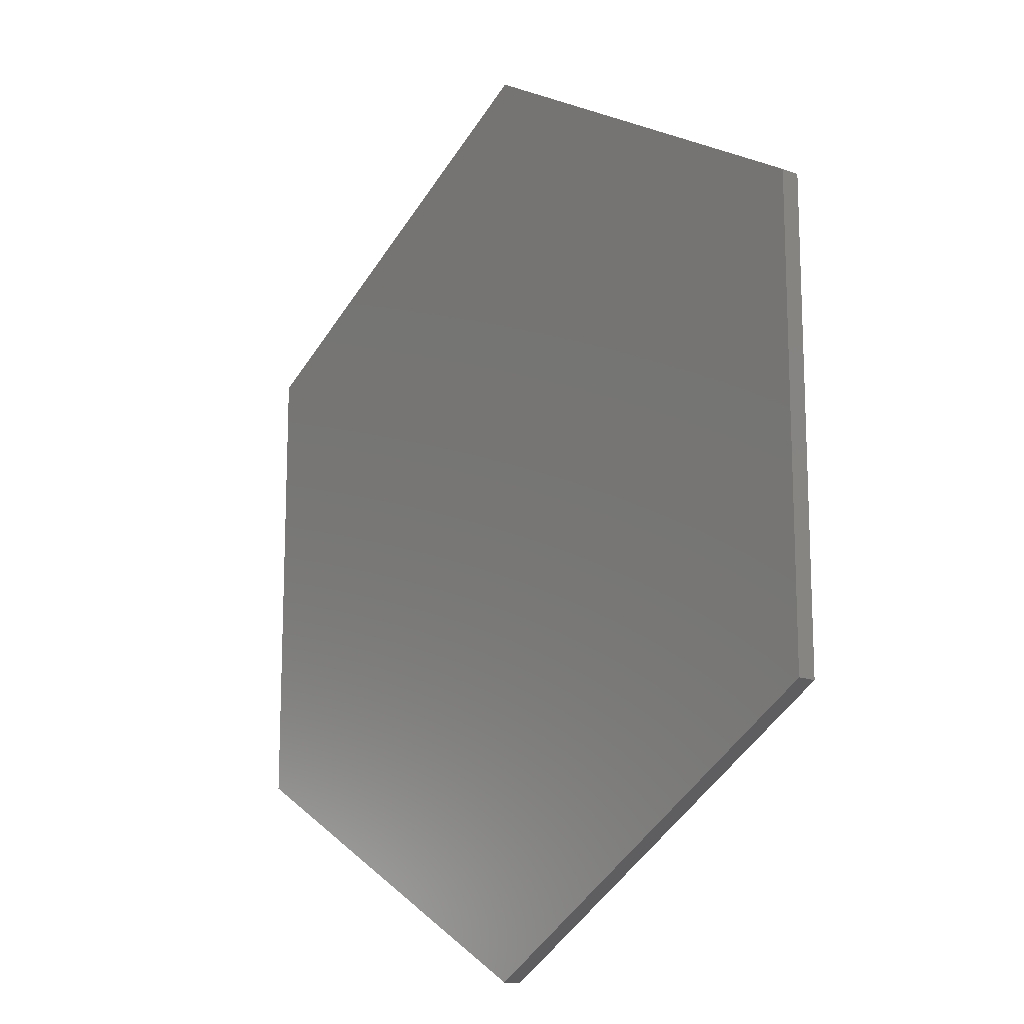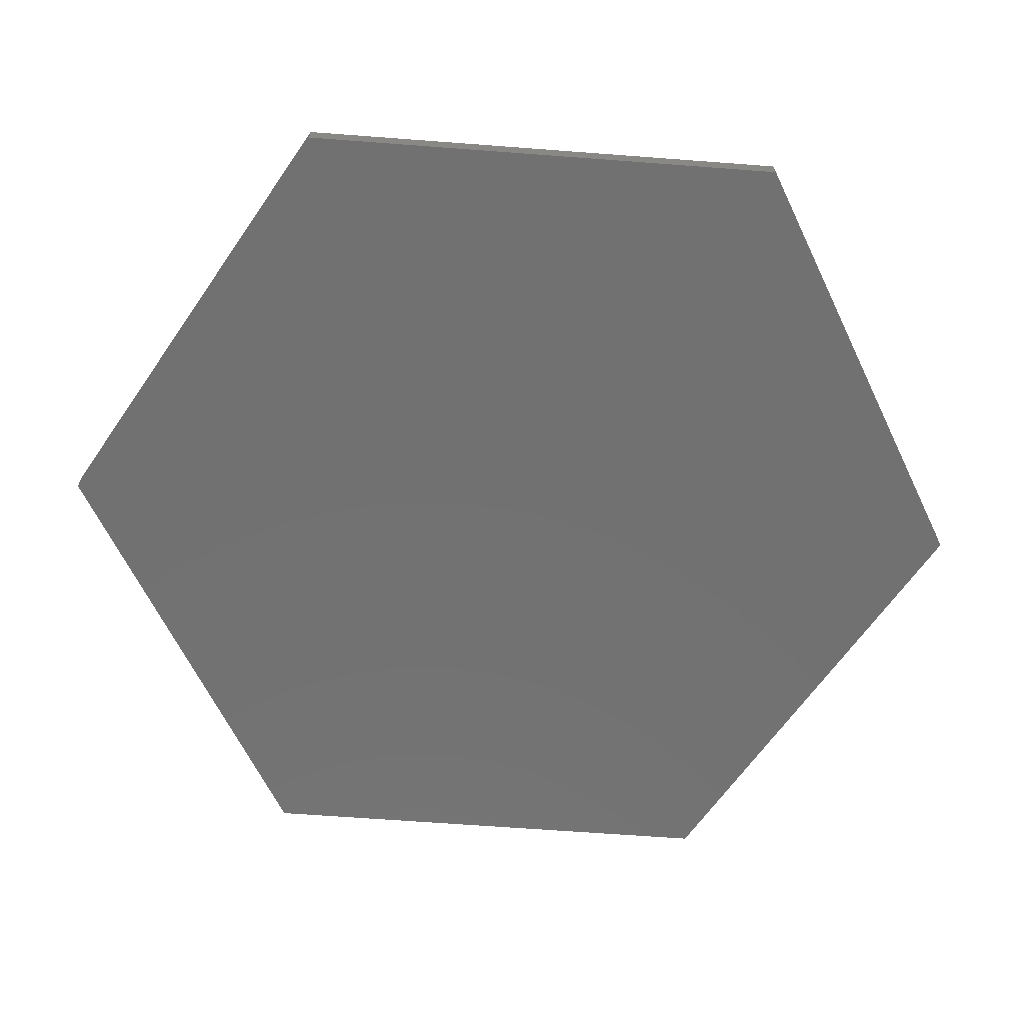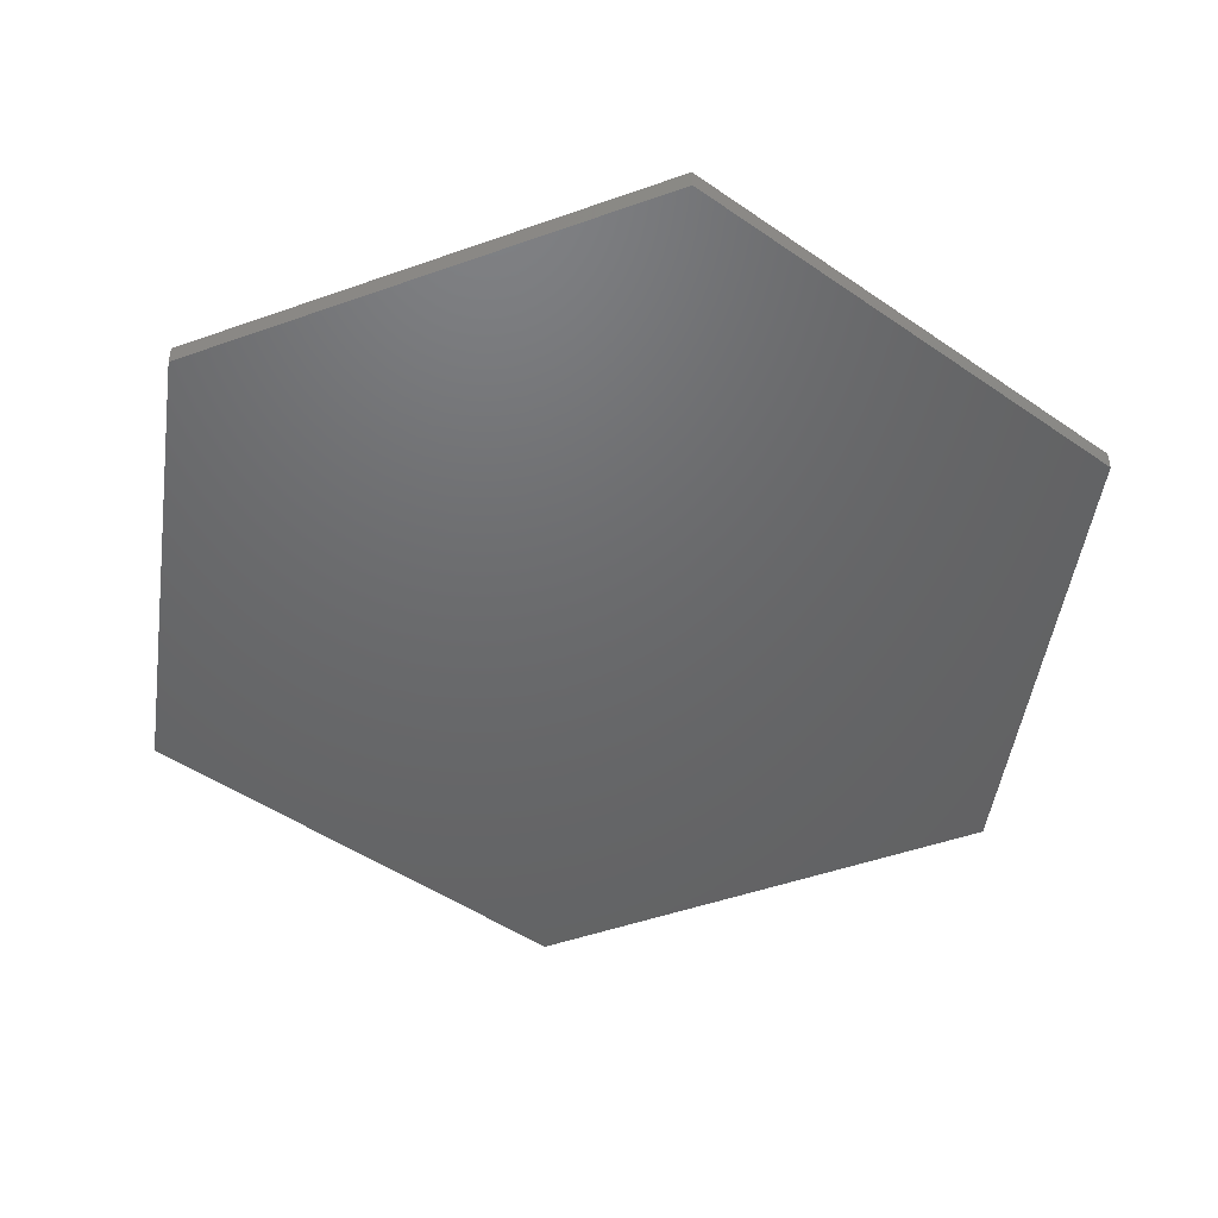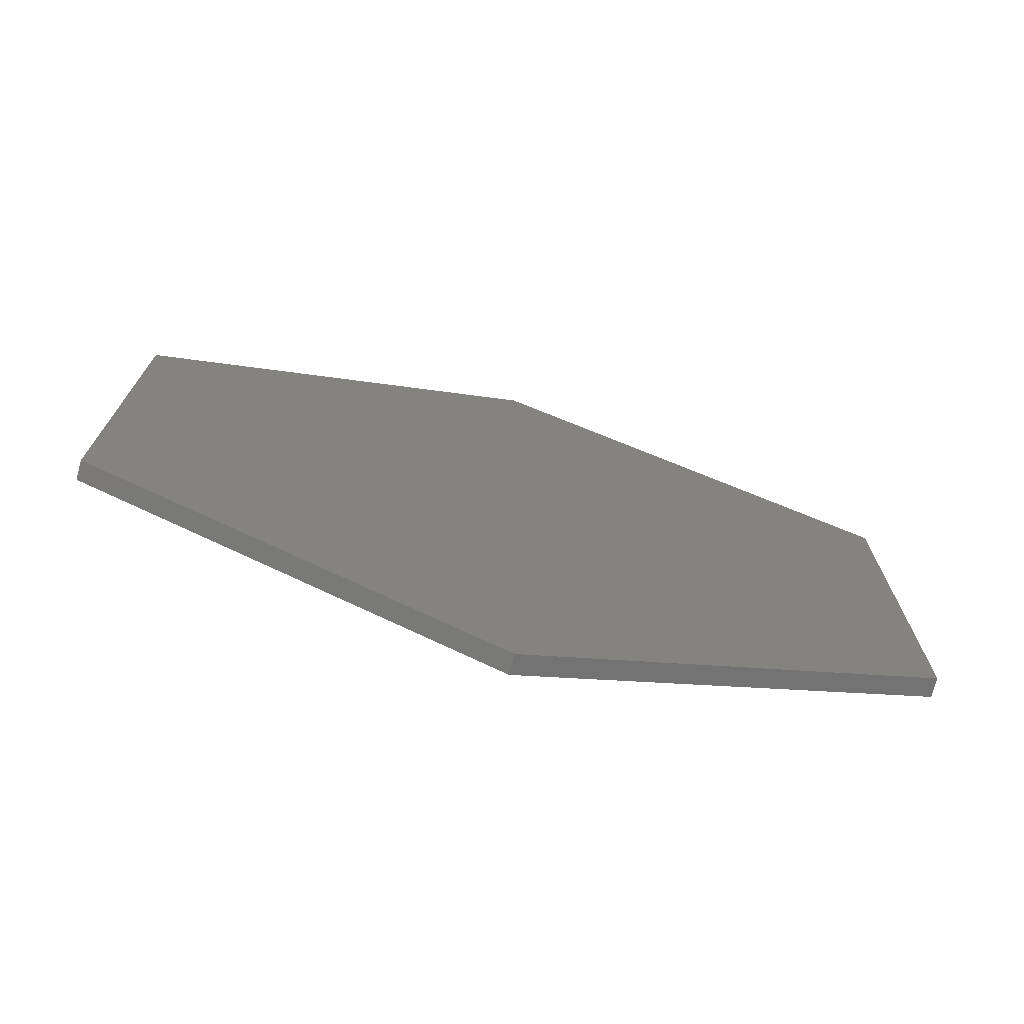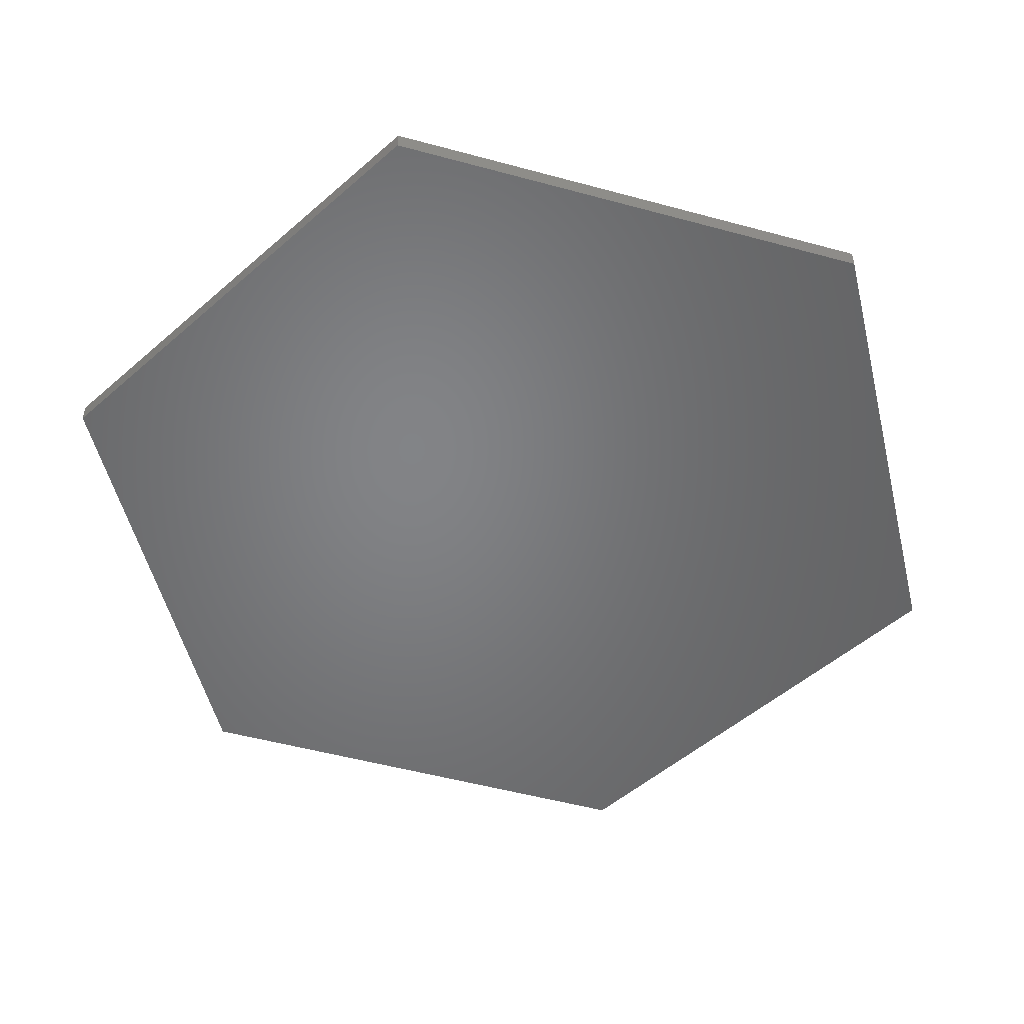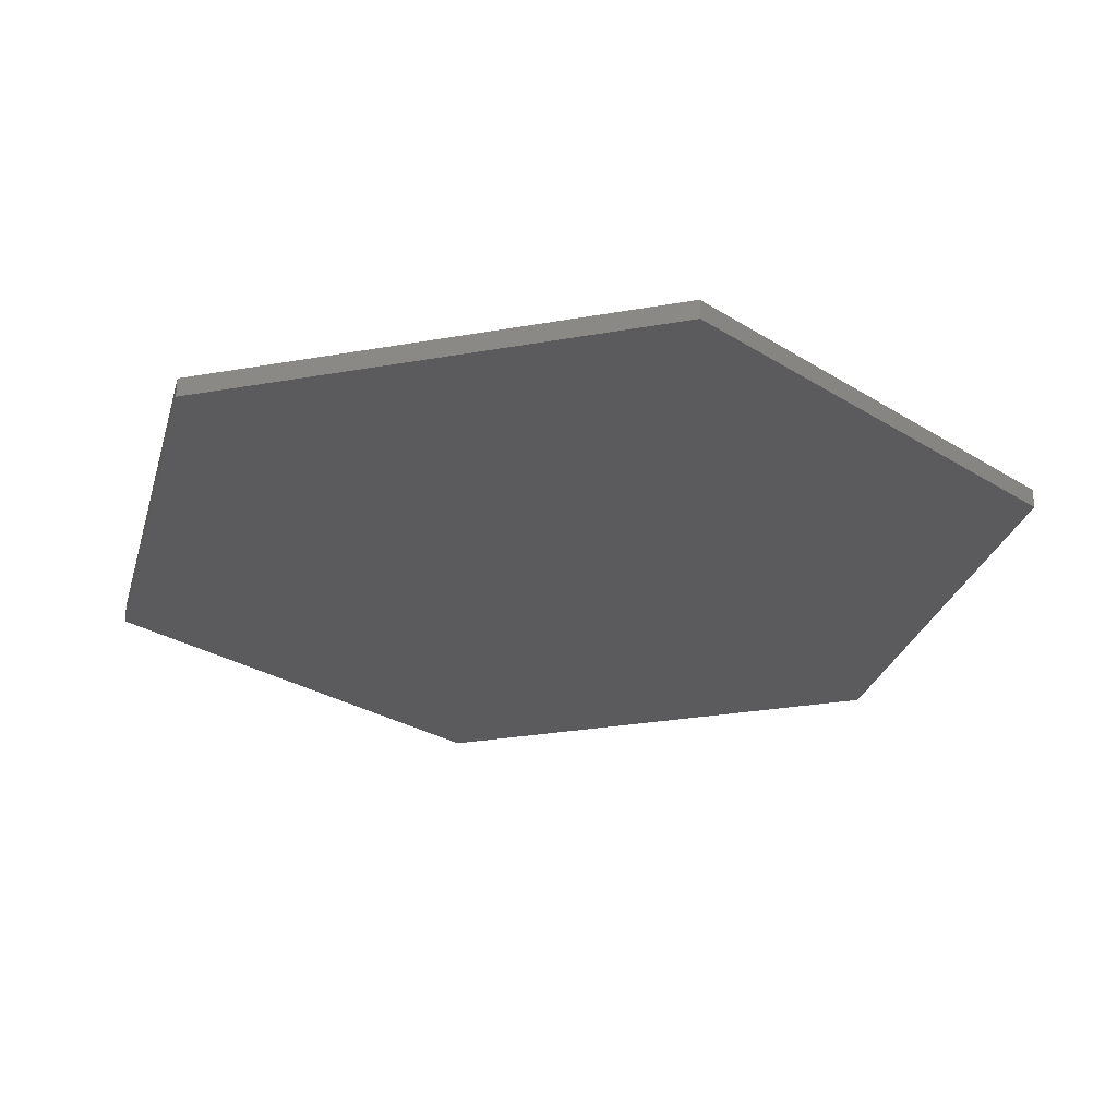
<metadata>
{"format":"stl","ext":"stl","renderer":"f3d","projection":"perspective","resolution":1024,"background":"white","views":[{"elev":-15.2,"azim":-128.5,"up":"+Y"},{"elev":-63.4,"azim":25.6,"up":"+Z"},{"elev":-47.5,"azim":51.9,"up":"+Z"},{"elev":-74.5,"azim":165.1,"up":"+Y"},{"elev":-51.4,"azim":13.5,"up":"+Z"},{"elev":-27.1,"azim":45.5,"up":"+Z"}]}
</metadata>
<code>
# stl→obj: 14 verts, 24 faces
v 0 0 0
v 0.866 -0.5 0
v 0.866 0.5 0
v 0 -1 0
v -0.866 -0.5 0
v -0.866 0.5 0
v -0 1 0
v 0 0 0.04
v 0.866 0.5 0.04
v 0.866 -0.5 0.04
v 0 -1 0.04
v -0.866 -0.5 0.04
v -0.866 0.5 0.04
v -0 1 0.04
f 1 2 3
f 1 4 2
f 1 5 4
f 1 6 5
f 1 7 6
f 1 3 7
f 8 9 10
f 8 10 11
f 8 11 12
f 8 12 13
f 8 13 14
f 8 14 9
f 3 9 2
f 2 9 10
f 2 10 4
f 4 10 11
f 4 11 5
f 5 11 12
f 5 12 6
f 6 12 13
f 6 13 7
f 7 13 14
f 7 14 3
f 3 14 9

</code>
